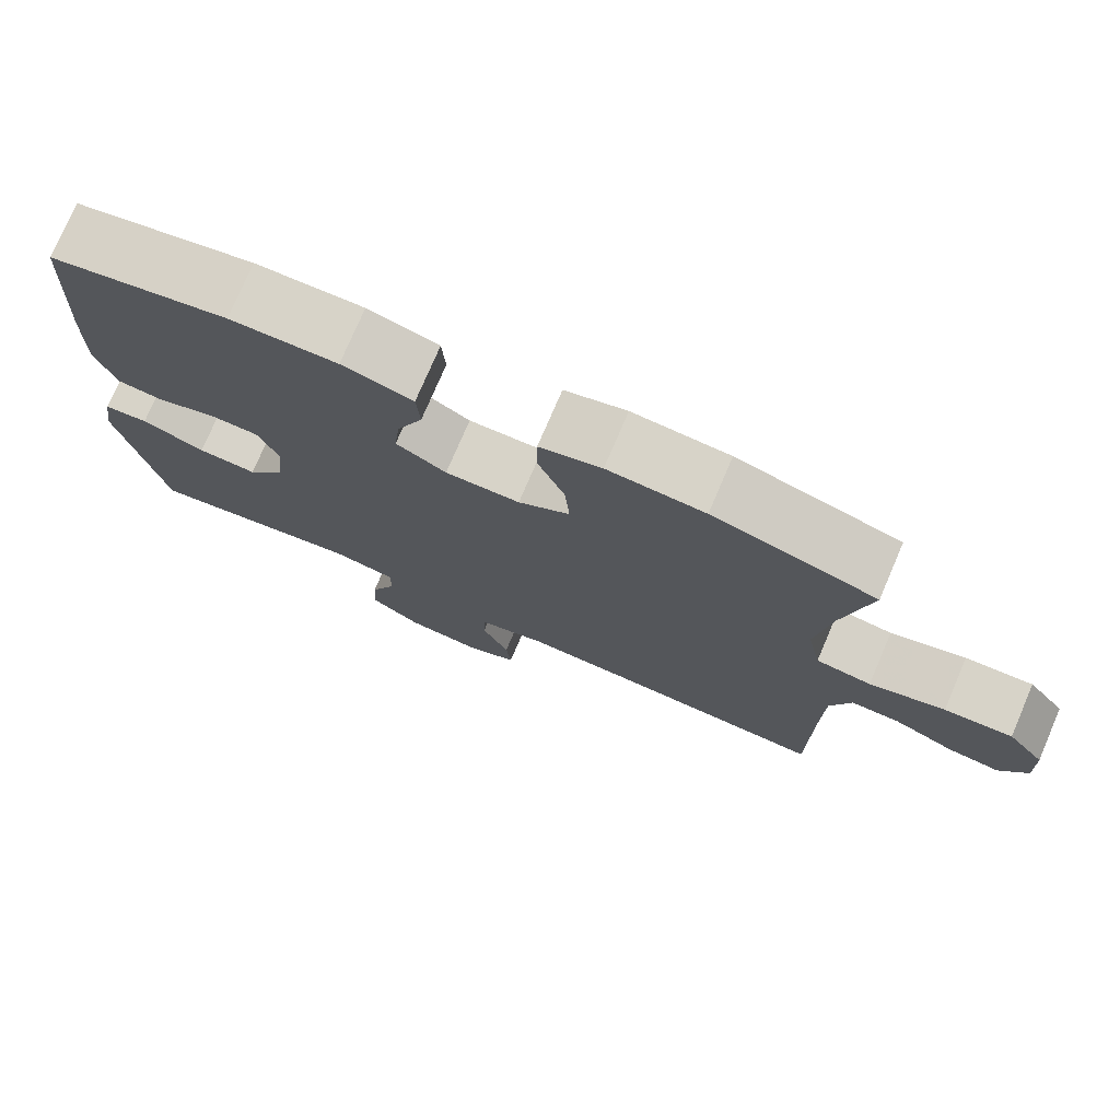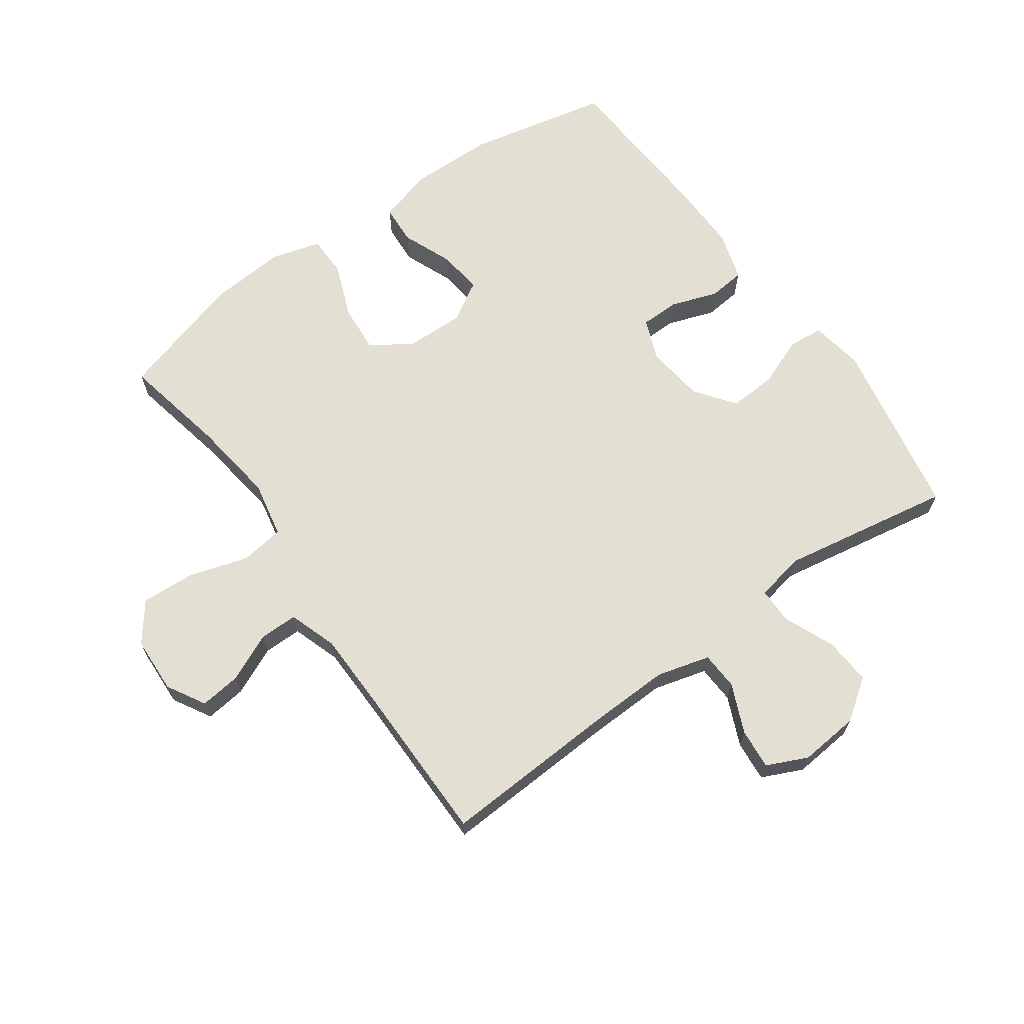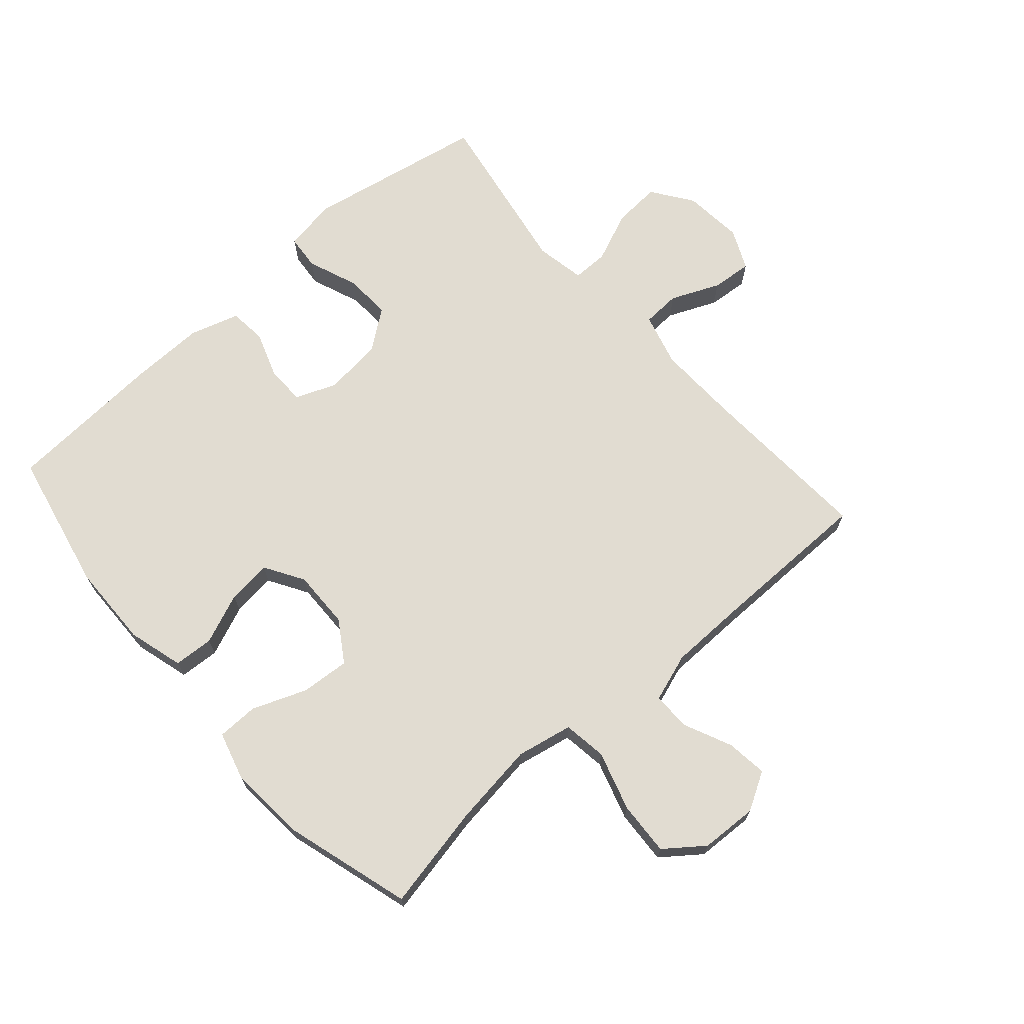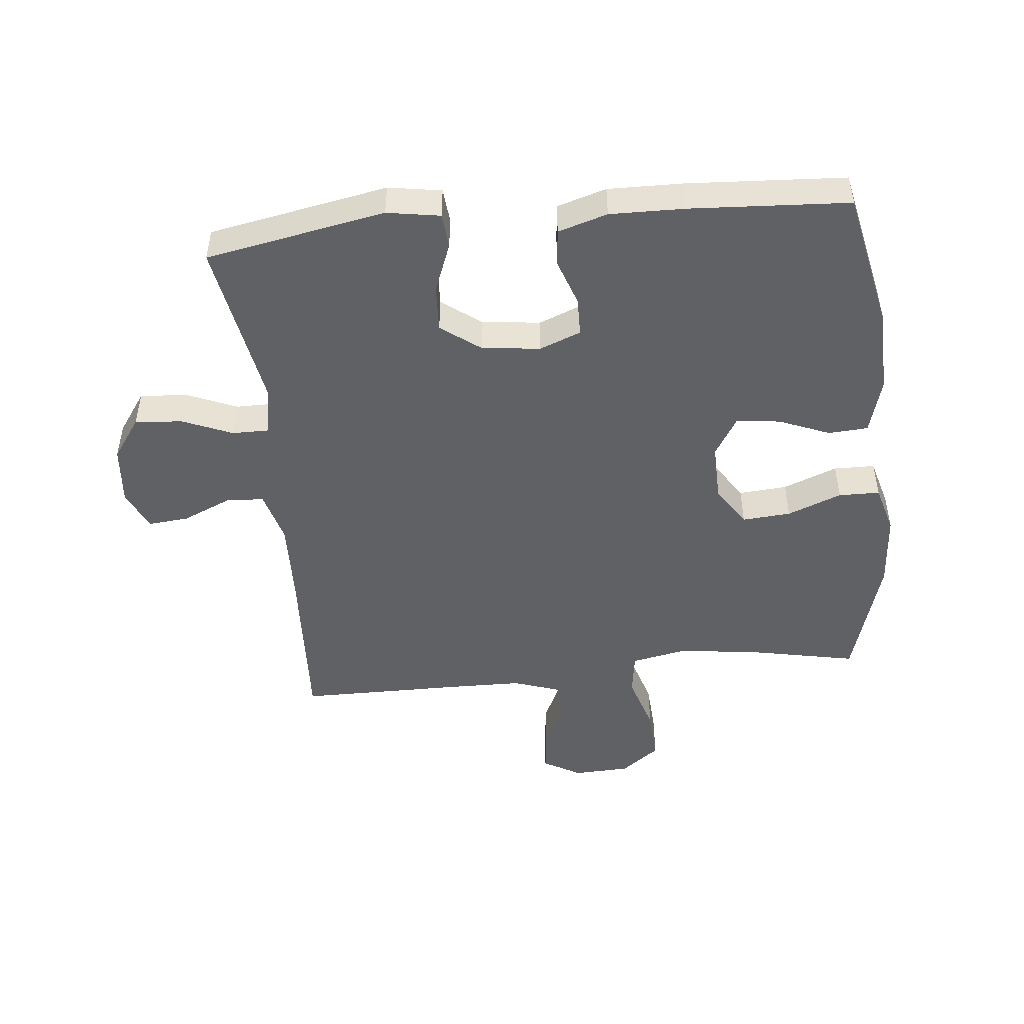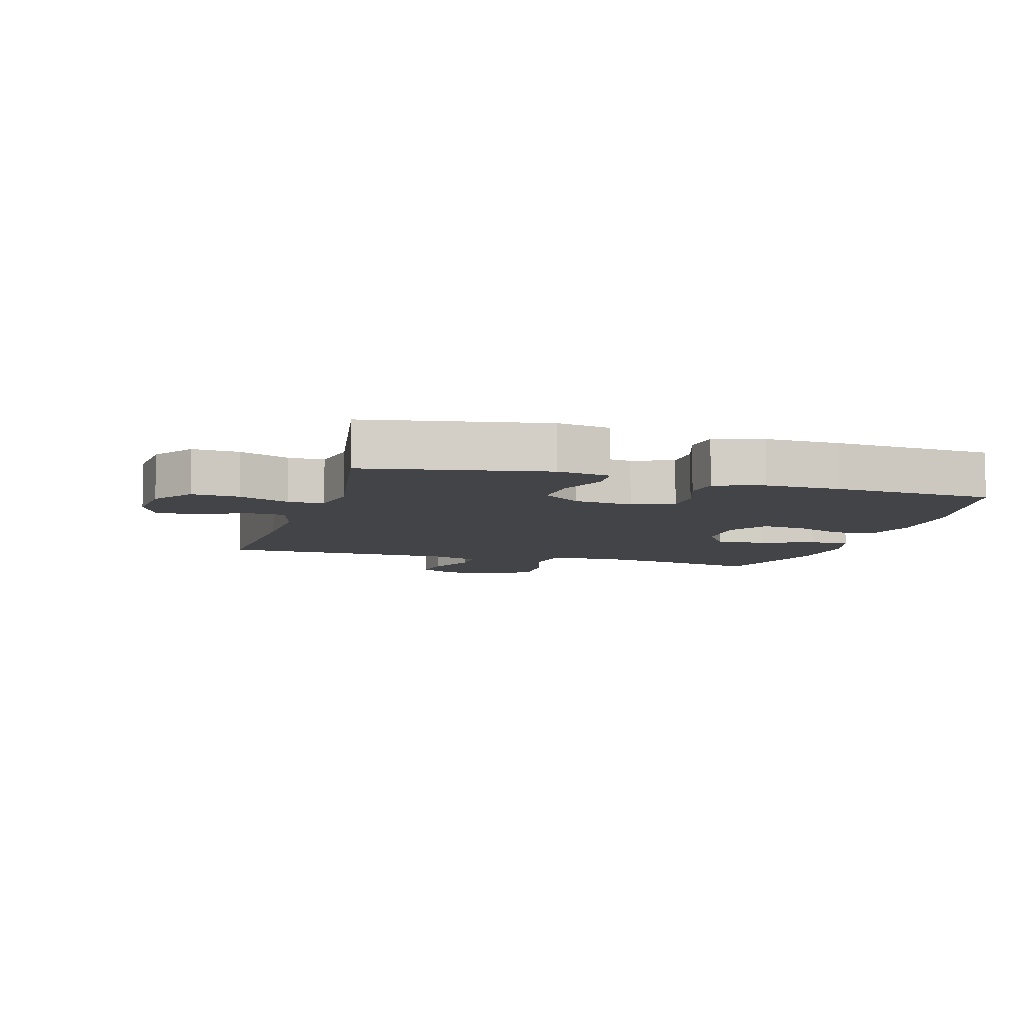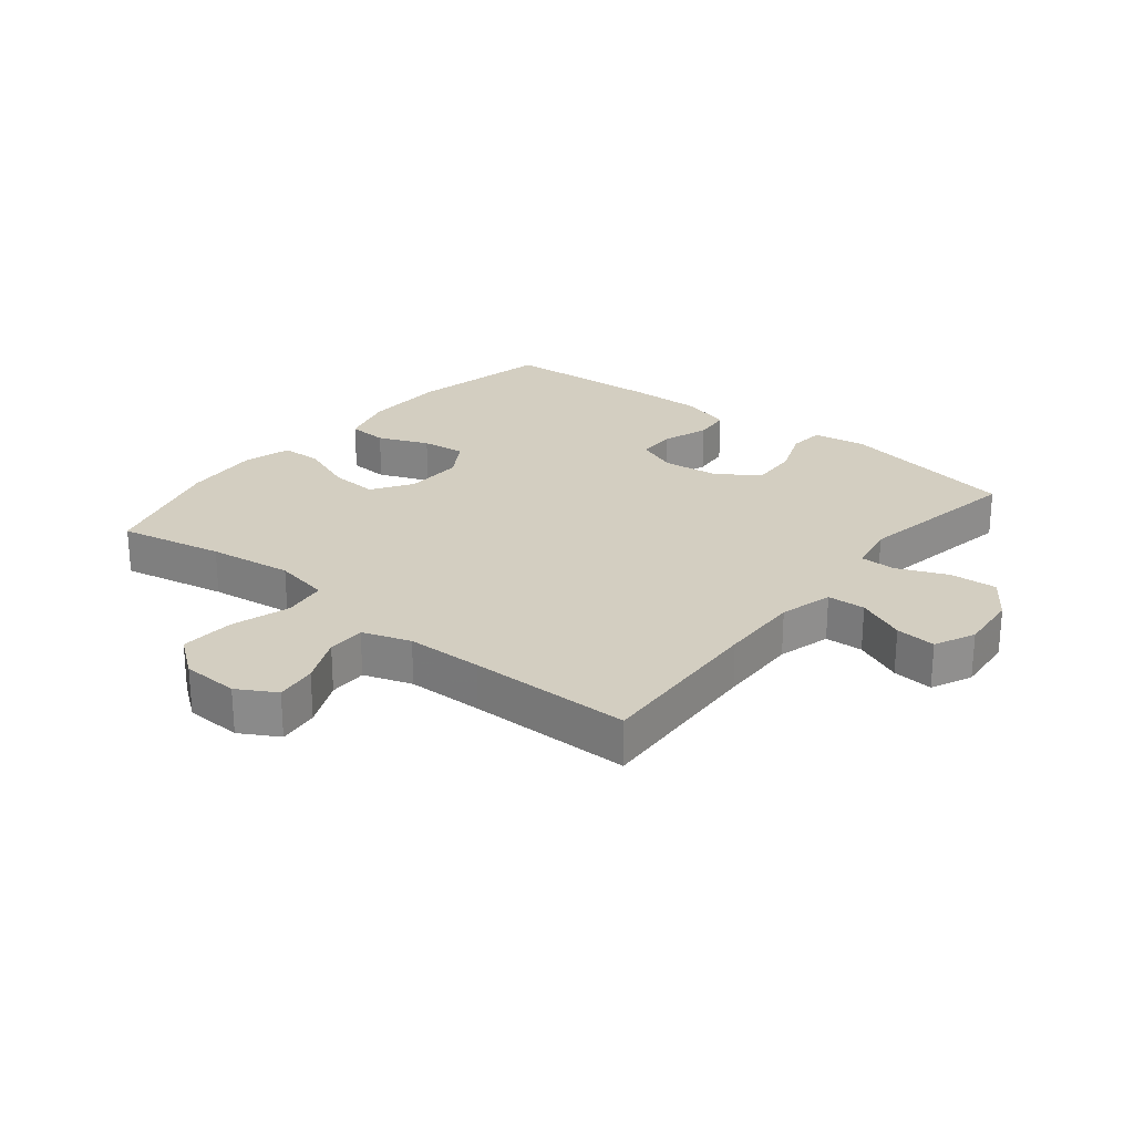
<metadata>
{"format":"obj","ext":"obj","renderer":"f3d","projection":"perspective","resolution":1024,"background":"white","views":[{"elev":76.3,"azim":23.2,"up":"+Z"},{"elev":66.5,"azim":144.5,"up":"+Y"},{"elev":69.3,"azim":48.6,"up":"+Y"},{"elev":-48.1,"azim":-84.2,"up":"+Y"},{"elev":-7.9,"azim":-106.4,"up":"+Y"},{"elev":24.9,"azim":128.9,"up":"+Y"}]}
</metadata>
<code>
v -0.5 0.07 0.5
v -0.275 0.07 0.548
v -0.14 0.07 0.551
v -0.051 0.07 0.526
v -0.047 0.07 0.462
v -0.08 0.07 0.381
v -0.088 0.07 0.31
v -0.025 0.07 0.272
v 0.069 0.07 0.274
v 0.134 0.07 0.316
v 0.128 0.07 0.394
v 0.094 0.07 0.481
v 0.095 0.07 0.547
v 0.173 0.07 0.569
v 0.295 0.07 0.56
v 0.5 0.07 0.5
v 0.466 0.07 0.332
v 0.448 0.07 0.197
v 0.466 0.07 0.107
v 0.536 0.07 0.097
v 0.631 0.07 0.126
v 0.717 0.07 0.131
v 0.764 0.07 0.069
v 0.768 0.07 -0.022
v 0.733 0.07 -0.083
v 0.667 0.07 -0.075
v 0.59 0.07 -0.04
v 0.529 0.07 -0.04
v 0.503 0.07 -0.117
v 0.501 0.07 -0.239
v 0.5 0.07 -0.5
v 0.219 0.07 -0.485
v 0.088 0.07 -0.481
v 0.003 0.07 -0.504
v 0 0.07 -0.565
v 0.034 0.07 -0.643
v 0.04 0.07 -0.708
v -0.025 0.07 -0.738
v -0.121 0.07 -0.729
v -0.186 0.07 -0.683
v -0.181 0.07 -0.607
v -0.147 0.07 -0.526
v -0.147 0.07 -0.468
v -0.227 0.07 -0.453
v -0.5 0.07 -0.5
v -0.554 0.07 -0.212
v -0.54 0.07 -0.127
v -0.484 0.07 -0.122
v -0.404 0.07 -0.153
v -0.329 0.07 -0.157
v -0.282 0.07 -0.094
v -0.271 0.07 0
v -0.297 0.07 0.066
v -0.359 0.07 0.067
v -0.434 0.07 0.041
v -0.493 0.07 0.047
v -0.517 0.07 0.126
v -0.515 0.07 0.245
v -0.5 0 0.5
v -0.275 0 0.548
v -0.14 0 0.551
v -0.051 0 0.526
v -0.047 0 0.462
v -0.08 0 0.381
v -0.088 0 0.31
v -0.025 0 0.272
v 0.069 0 0.274
v 0.134 0 0.316
v 0.128 0 0.394
v 0.094 0 0.481
v 0.095 0 0.547
v 0.173 0 0.569
v 0.295 0 0.56
v 0.5 0 0.5
v 0.466 0 0.332
v 0.448 0 0.197
v 0.466 0 0.107
v 0.536 0 0.097
v 0.631 0 0.126
v 0.717 0 0.131
v 0.764 0 0.069
v 0.768 0 -0.022
v 0.733 0 -0.083
v 0.667 0 -0.075
v 0.59 0 -0.04
v 0.529 0 -0.04
v 0.503 0 -0.117
v 0.501 0 -0.239
v 0.5 0 -0.5
v 0.219 0 -0.485
v 0.088 0 -0.481
v 0.003 0 -0.504
v 0 0 -0.565
v 0.034 0 -0.643
v 0.04 0 -0.708
v -0.025 0 -0.738
v -0.121 0 -0.729
v -0.186 0 -0.683
v -0.181 0 -0.607
v -0.147 0 -0.526
v -0.147 0 -0.468
v -0.227 0 -0.453
v -0.5 0 -0.5
v -0.554 0 -0.212
v -0.54 0 -0.127
v -0.484 0 -0.122
v -0.404 0 -0.153
v -0.329 0 -0.157
v -0.282 0 -0.094
v -0.271 0 0
v -0.297 0 0.066
v -0.359 0 0.067
v -0.434 0 0.041
v -0.493 0 0.047
v -0.517 0 0.126
v -0.515 0 0.245
f 54 55 56 57
f 53 54 57 58
f 46 47 48 49
f 44 45 46 49
f 43 44 49 50
f 39 40 41 42
f 39 42 43
f 38 39 43
f 35 36 37 38
f 34 35 38 43
f 33 34 43 50
f 30 31 32
f 29 30 32 33
f 28 29 33 50
f 24 25 26 27
f 24 27 28
f 23 24 28
f 20 21 22 23
f 20 23 28 50
f 14 15 16 17
f 14 17 18
f 11 12 13 14
f 10 11 14 18
f 9 10 18 19
f 3 4 5 6
f 3 6 7
f 2 3 7
f 53 58 1 2
f 52 53 2 7
f 51 52 7 8
f 19 20 50 51
f 8 9 19 51
f 115 114 113 112
f 116 115 112 111
f 107 106 105 104
f 107 104 103 102
f 108 107 102 101
f 100 99 98 97
f 101 100 97
f 101 97 96
f 96 95 94 93
f 101 96 93 92
f 108 101 92 91
f 90 89 88
f 91 90 88 87
f 108 91 87 86
f 85 84 83 82
f 86 85 82
f 86 82 81
f 81 80 79 78
f 108 86 81 78
f 75 74 73 72
f 76 75 72
f 72 71 70 69
f 76 72 69 68
f 77 76 68 67
f 64 63 62 61
f 65 64 61
f 65 61 60
f 60 59 116 111
f 65 60 111 110
f 66 65 110 109
f 109 108 78 77
f 109 77 67 66
f 1 59 60 2
f 2 60 61 3
f 3 61 62 4
f 4 62 63 5
f 5 63 64 6
f 6 64 65 7
f 7 65 66 8
f 8 66 67 9
f 9 67 68 10
f 10 68 69 11
f 11 69 70 12
f 12 70 71 13
f 13 71 72 14
f 14 72 73 15
f 15 73 74 16
f 16 74 75 17
f 17 75 76 18
f 18 76 77 19
f 19 77 78 20
f 20 78 79 21
f 21 79 80 22
f 22 80 81 23
f 23 81 82 24
f 24 82 83 25
f 25 83 84 26
f 26 84 85 27
f 27 85 86 28
f 28 86 87 29
f 29 87 88 30
f 30 88 89 31
f 31 89 90 32
f 32 90 91 33
f 33 91 92 34
f 34 92 93 35
f 35 93 94 36
f 36 94 95 37
f 37 95 96 38
f 38 96 97 39
f 39 97 98 40
f 40 98 99 41
f 41 99 100 42
f 42 100 101 43
f 43 101 102 44
f 44 102 103 45
f 45 103 104 46
f 46 104 105 47
f 47 105 106 48
f 48 106 107 49
f 49 107 108 50
f 50 108 109 51
f 51 109 110 52
f 52 110 111 53
f 53 111 112 54
f 54 112 113 55
f 55 113 114 56
f 56 114 115 57
f 57 115 116 58
f 58 116 59 1

</code>
